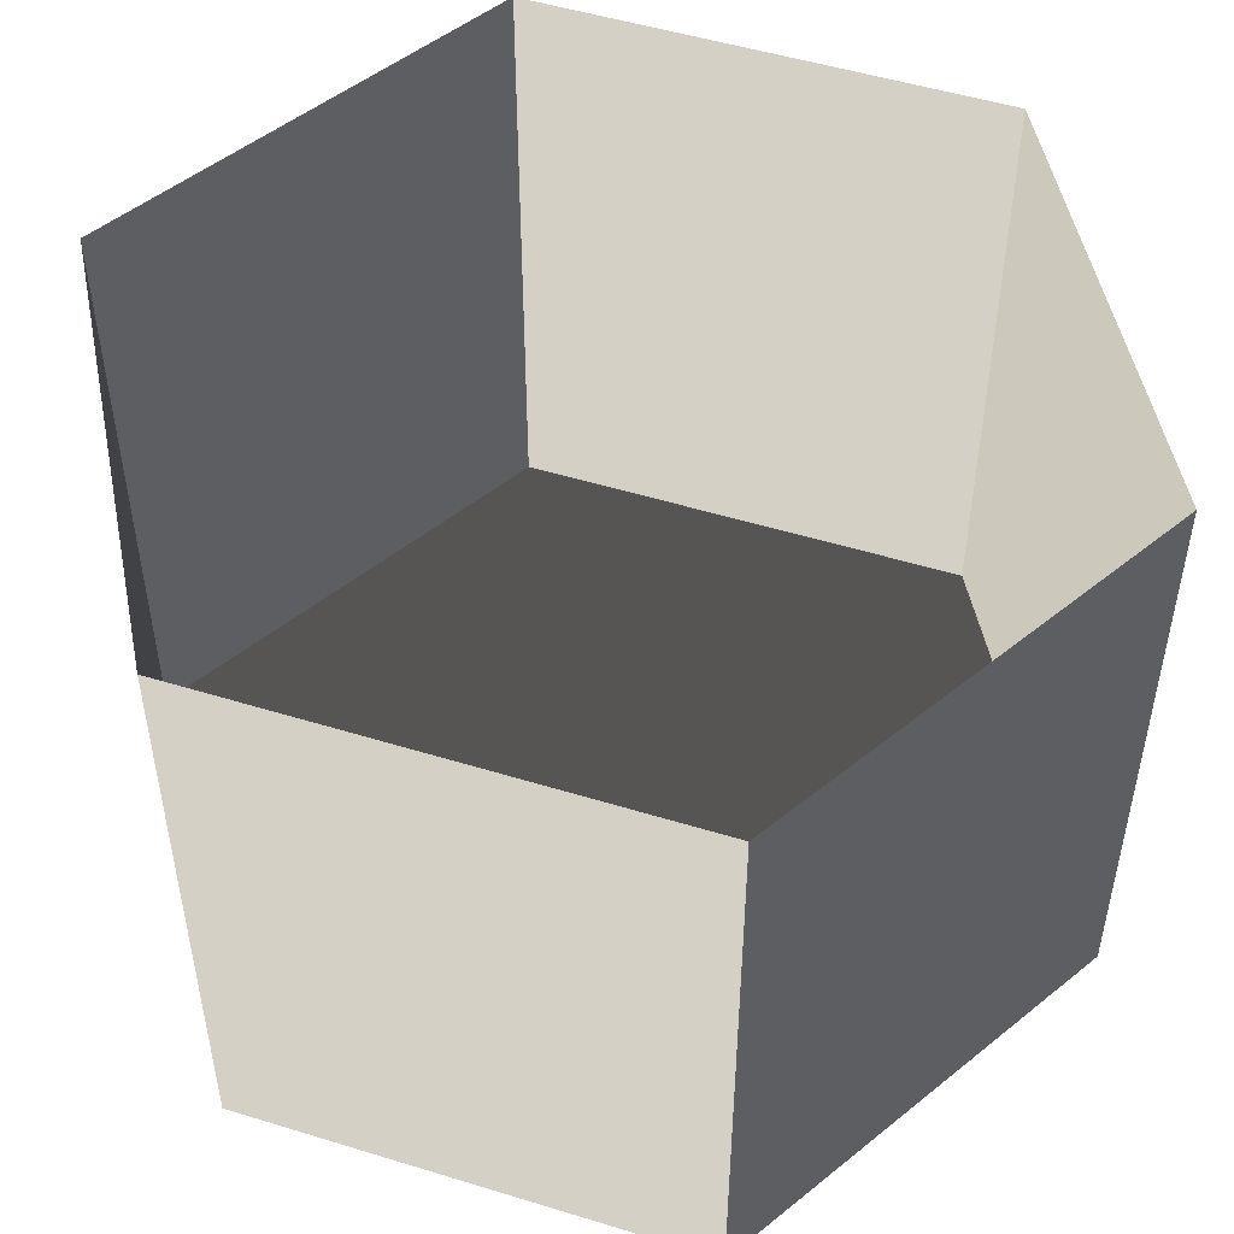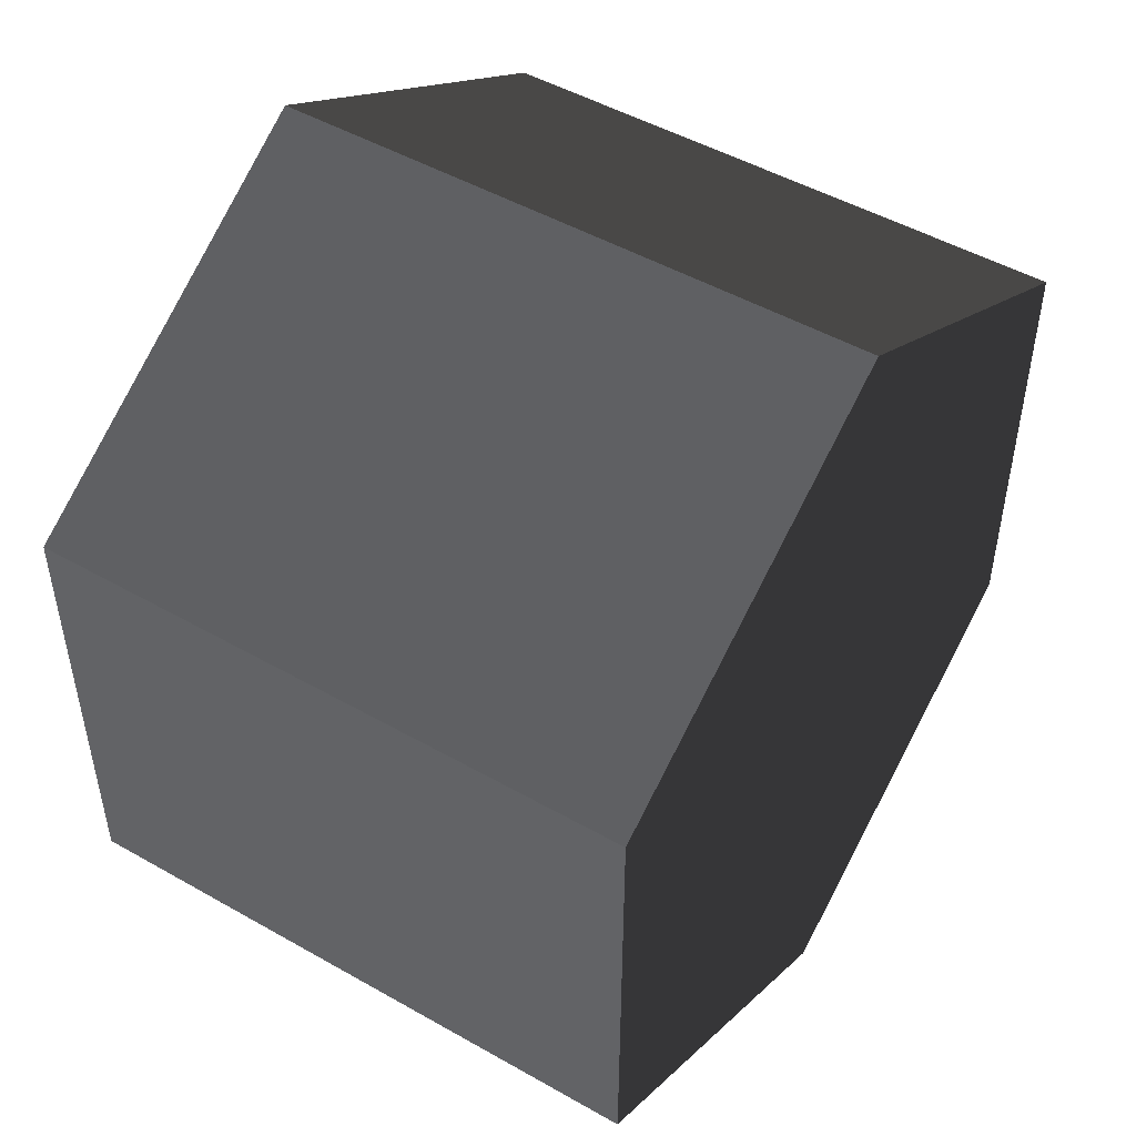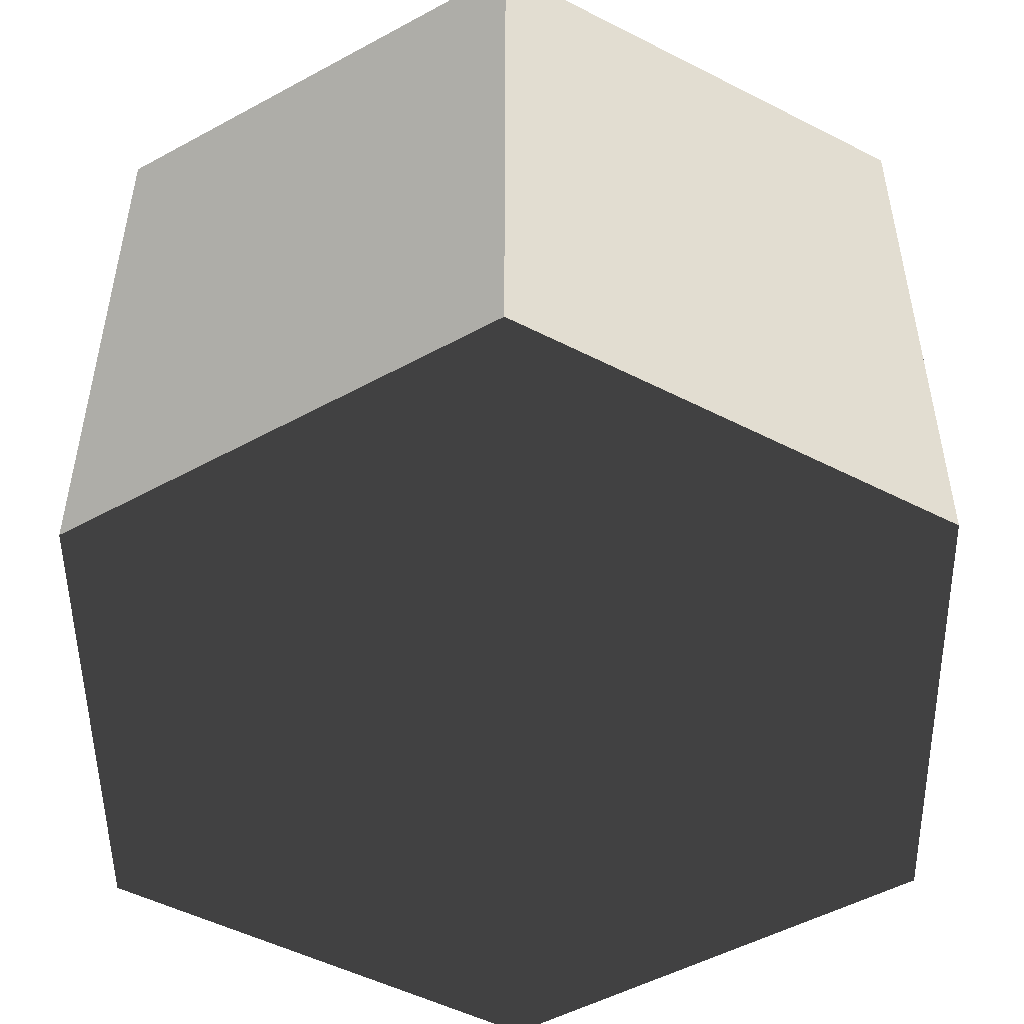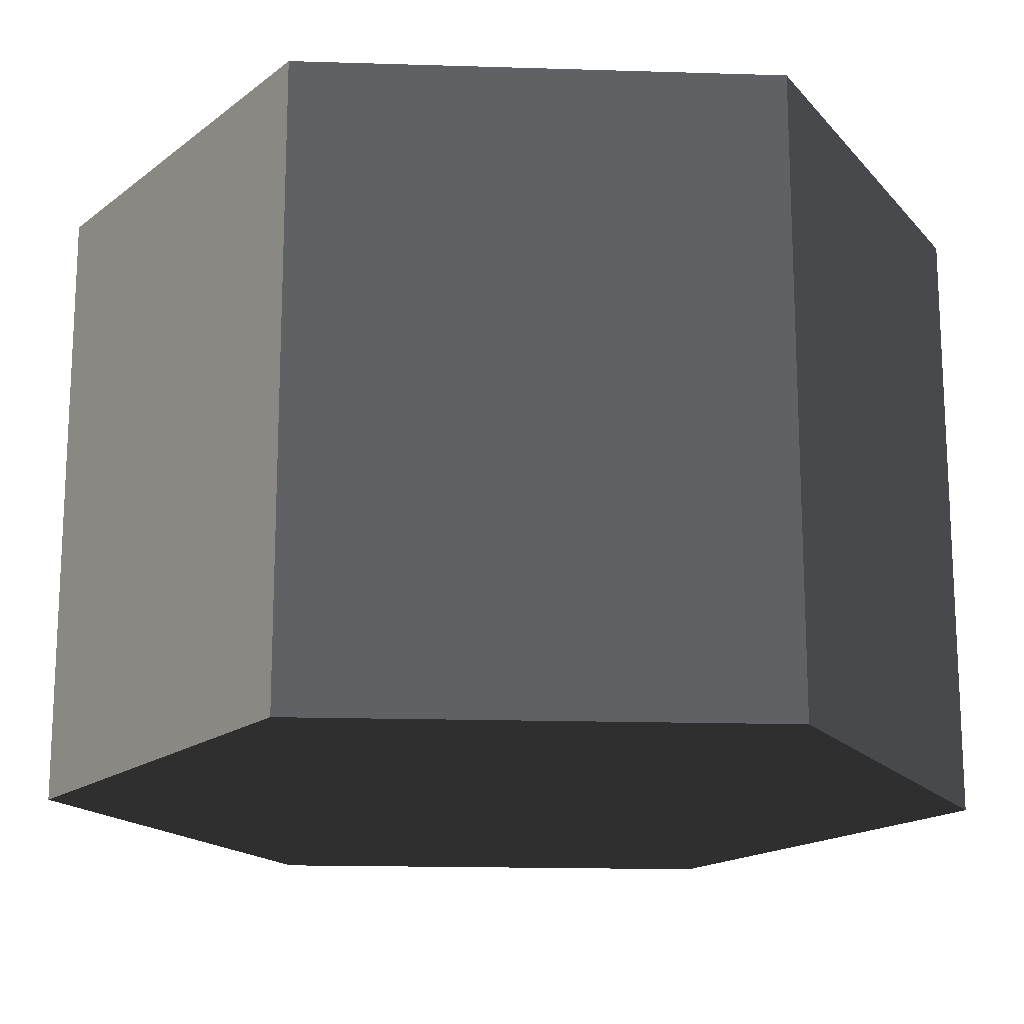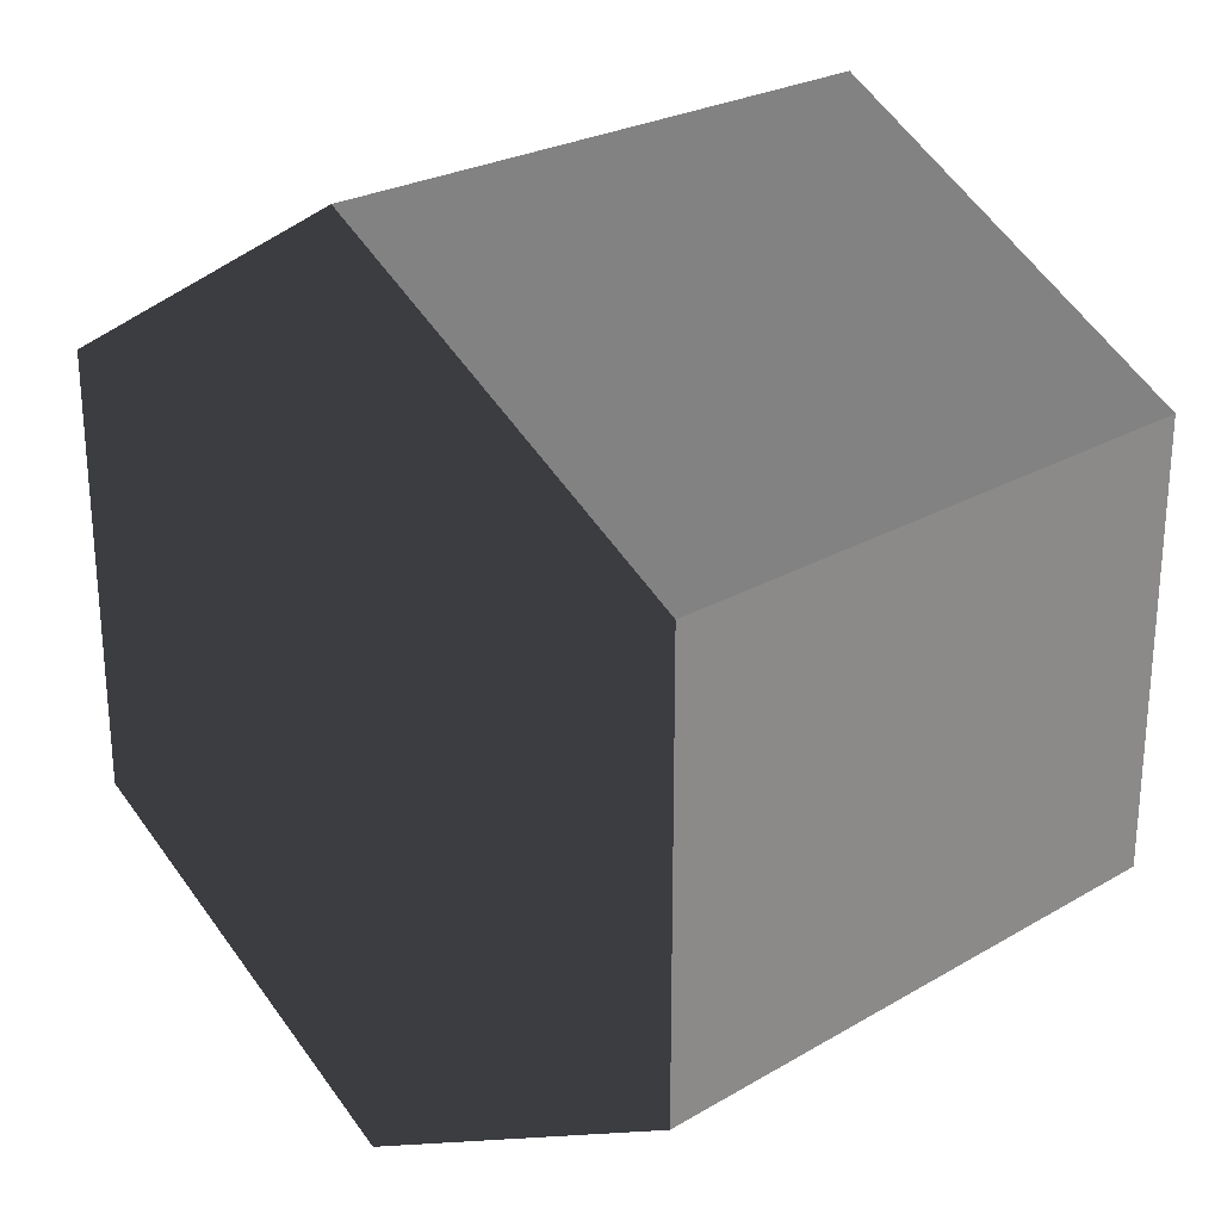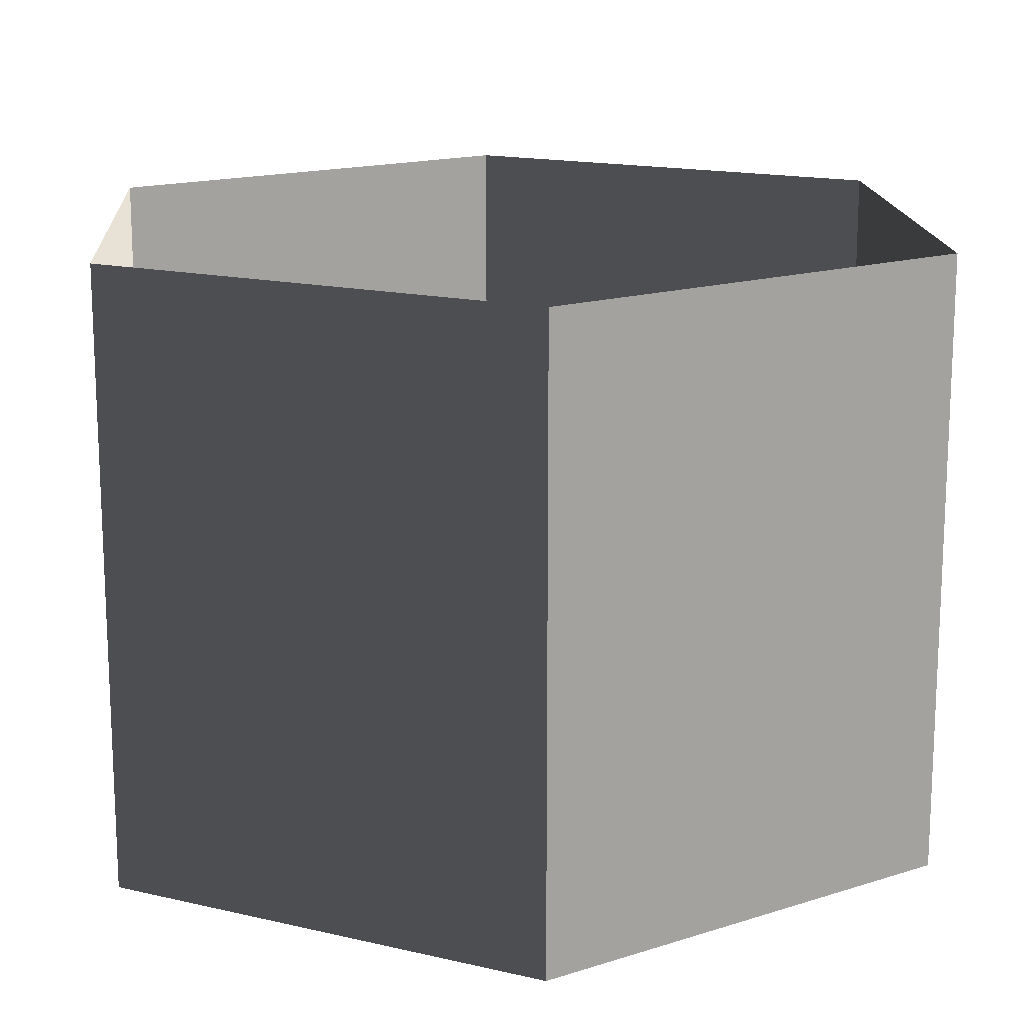
<metadata>
{"format":"obj","ext":"obj","renderer":"f3d","projection":"perspective","resolution":1024,"background":"white","views":[{"elev":50.7,"azim":48.6,"up":"+Z"},{"elev":49.2,"azim":122.2,"up":"+Y"},{"elev":-50.7,"azim":-119.2,"up":"+Z"},{"elev":-16.9,"azim":146.4,"up":"+Z"},{"elev":25.4,"azim":-133.1,"up":"+Y"},{"elev":15.8,"azim":-123.8,"up":"+Z"}]}
</metadata>
<code>
v -5.136e-05 12 -12
v 10.39 6 -12
v 10.39 6 3.994
v -5.136e-05 12 3.994
v 10.39 6 -12
v 10.39 -6 -12
v 10.39 -6 3.994
v 10.39 6 3.994
v 10.39 -6 -12
v -5.136e-05 -12 -12
v -5.136e-05 -12 3.994
v 10.39 -6 3.994
v -5.136e-05 -12 -12
v -10.39 -6 -12
v -10.39 -6 3.994
v -5.136e-05 -12 3.994
v -10.39 -6 -12
v -10.39 6 -12
v -10.39 6 3.994
v -10.39 -6 3.994
v -10.39 6 -12
v -5.136e-05 12 -12
v -5.136e-05 12 3.994
v -10.39 6 3.994
v -5.136e-05 -12 -12
v 10.39 -6 -12
v 10.39 6 -12
v -5.136e-05 12 -12
v -10.39 -6 -12
v -10.39 6 -12
g Cylinder_342_2068_189
f 1 3 2
f 1 4 3
f 5 7 6
f 5 8 7
f 9 11 10
f 9 12 11
f 13 15 14
f 13 16 15
f 17 19 18
f 17 20 19
f 21 23 22
f 21 24 23
f 25 27 26
f 27 25 28
f 28 25 29
f 28 29 30

</code>
